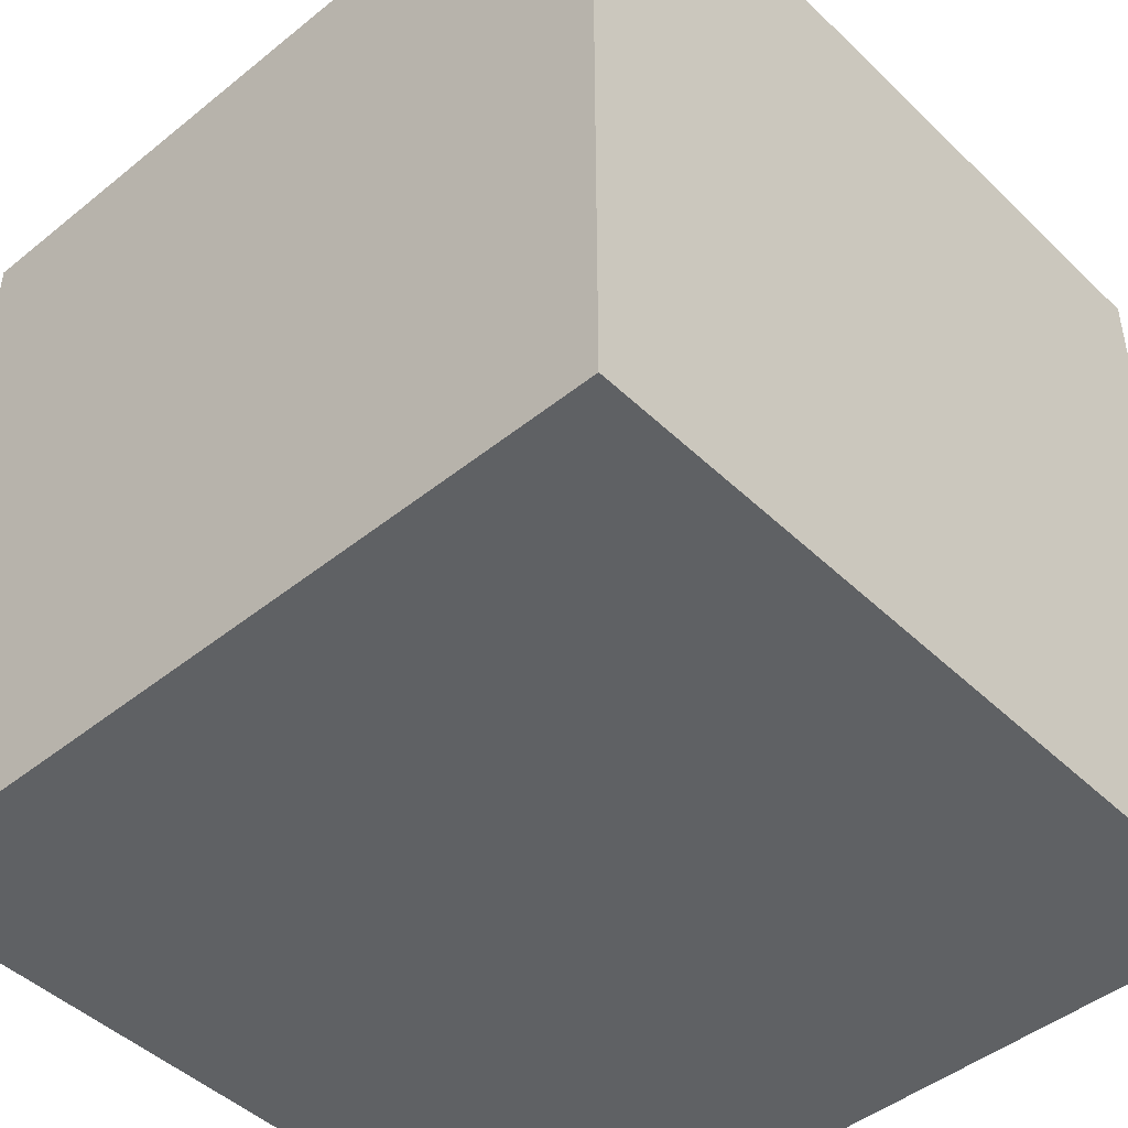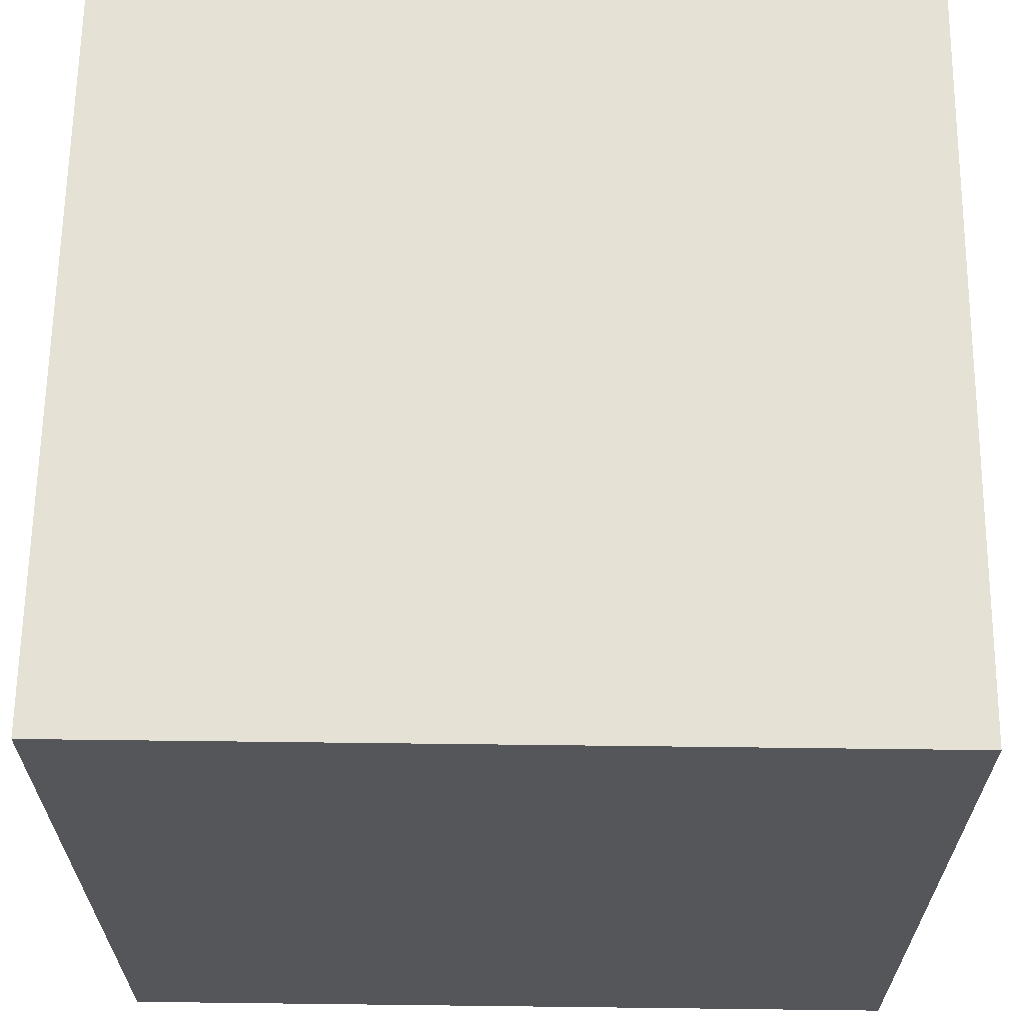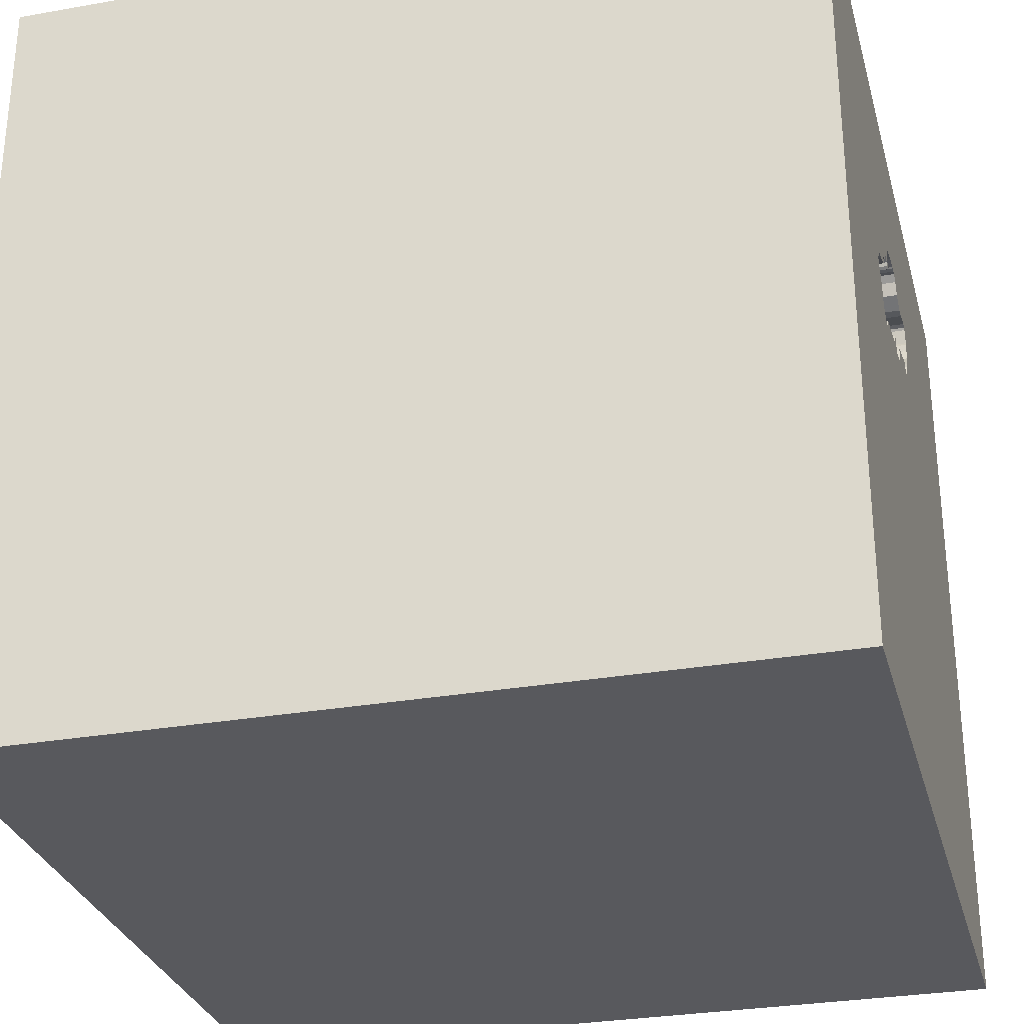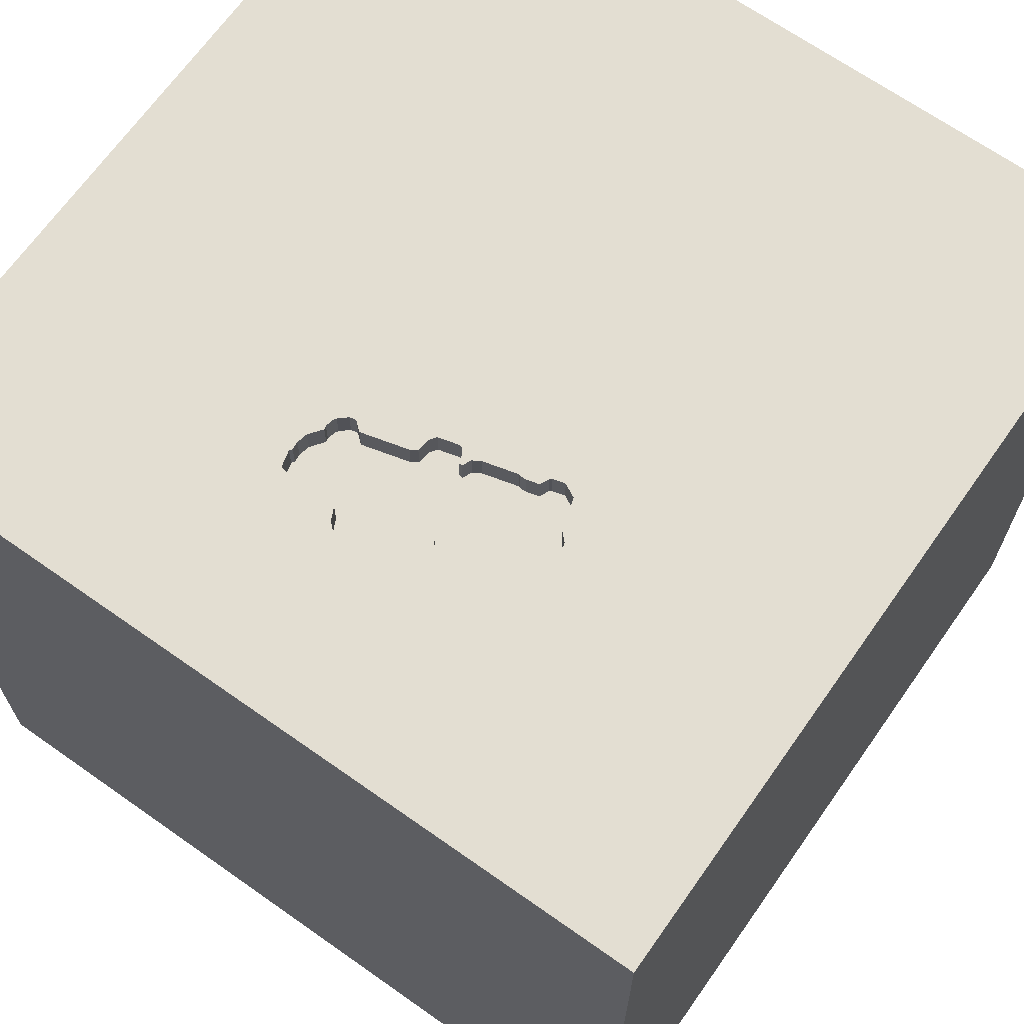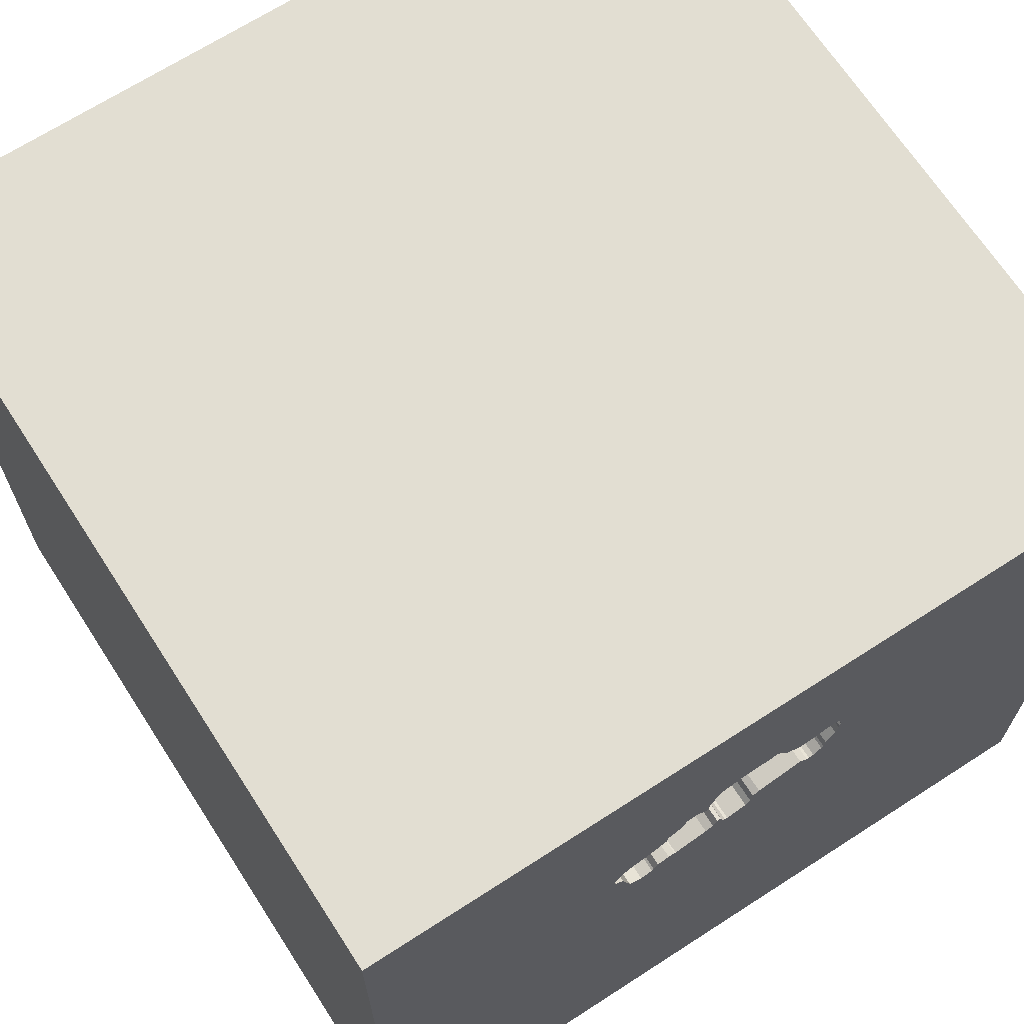
<metadata>
{"format":"obj","ext":"obj","renderer":"f3d","projection":"perspective","resolution":1024,"background":"white","views":[{"elev":-46.2,"azim":132.6,"up":"+Y"},{"elev":64.4,"azim":-89.3,"up":"+Z"},{"elev":-29.9,"azim":104.5,"up":"+Z"},{"elev":67.7,"azim":35.2,"up":"+Y"},{"elev":68.0,"azim":147.1,"up":"+Z"}]}
</metadata>
<code>
o car_159
v -0.03854 1.5 0.5158
v -0.02271 1.5 0.8729
v -0.02271 1.4 0.8729
v 0.394 1.5 0.3354
v 0.394 1.4 0.3354
v -0.09663 1.5 0.8589
v -0.09663 1.4 0.8589
v 0.1841 1.5 0.764
v 0.1841 1.4 0.764
v -0.3137 1.5 0.6293
v 0.2502 1.5 0.7472
v -0.3456 1.5 0.7651
v -0.3007 1.5 0.5731
v -0.3007 1.4 0.5731
v -1.159 -0.625 1.5
v -0.9115 0.127 -1.5
v -1.029 -1.5 -0.05208
v -1.12 -1.5 0.5729
v -0.8333 -1.5 -1.5
v -1.107 1.5 -0.1888
v -0.8333 1.5 1.5
v 0.559 1.5 0.5232
v 0.2634 1.5 0.7438
v 0.2845 1.5 0.725
v 0.009605 1.5 0.4285
v 0.009605 1.4 0.4285
v -0.2457 1.5 0.531
v 0.2193 1.5 0.7363
v -0.1774 1.5 0.781
v -0.07229 1.5 0.8809
v -0.07229 1.4 0.8809
v 0.1348 1.5 0.8469
v -0.2358 1.5 0.5332
v -0.05859 -1.016 -1.5
v 0.3125 -1.094 1.5
v 0.1823 0.4818 1.5
v 0.3971 -0.1139 -1.5
v 0.4167 -0.1562 1.5
v -0.01302 0.8887 -1.5
v 0.4427 0.9896 1.5
v 0.4687 -0.638 1.5
v 0.4167 -1.5 0.4687
v 0.4687 -1.5 -0.1562
v 0.3906 -1.5 1.276
v 0.651 -1.5 -0.6641
v 0.1562 -1.5 -1.5
v 0.1823 -1.5 -1.185
v 0.1042 -1.5 1.5
v 0.8659 1.5 -0.9896
v 0.2083 1.5 0.3125
v 0.6445 1.5 0.8366
v 0.3038 1.5 0.3865
v -0.1042 1.5 -1.5
v 0.1562 1.5 1.5
v 0.3163 1.5 0.6878
v -0.3452 1.5 0.7299
v 0.09442 1.5 0.4116
v 0.09442 1.4 0.4116
v 0.3754 1.5 0.6309
v 0.3754 1.4 0.6309
v 0.1463 1.5 0.4312
v 0.1463 1.4 0.4312
v -0.1823 -1.146 1.5
v -0.1562 -0.1562 1.5
v -0.1823 1.068 1.5
v -0.1562 -0.625 1.5
v 0 -1.5 -0
v -0.1823 -1.5 1.198
v -0.2083 -1.5 0.625
v -0.1562 1.5 0.4167
v -0.3255 1.5 1.159
v 0.3269 1.5 0.3853
v 0.4866 1.5 0.3493
v 0.3786 1.5 0.6254
v 0.3786 1.4 0.6254
v 0.438 1.5 0.3242
v 1.178 0.5339 -1.5
v 1.25 0.2083 1.5
v 1.25 -0.6641 1.5
v 1.068 -1.5 0.1823
v 1.042 -1.5 0.625
v 1.5 -1.5 -1.5
v 1.094 -1.5 -0.3125
v 1.5 1.5 1.5
v 1.5 1.5 -1.5
v 1.5 -1.5 1.5
v 0.4469 1.5 0.5987
v -0.2941 1.5 0.5621
v 0.3863 1.5 0.342
v 0.4469 1.4 0.5987
v -0.01435 1.5 0.5003
v -0.01435 1.4 0.5003
v -0.3317 1.5 0.8015
v 0.1167 1.5 0.4622
v 0.1167 1.4 0.4622
v 0.2115 1.5 0.7242
v 0.5512 1.5 0.4924
v 0.1023 1.5 0.4225
v -0.03854 1.4 0.5158
v 0.2193 1.4 0.7363
v 0.4997 1.5 0.5852
v 0.4997 1.4 0.5852
v 0.5195 1.5 0.5708
v 0.5195 1.4 0.5708
v -0.1178 1.5 0.8127
v -0.1178 1.4 0.8127
v 0.348 1.5 0.6707
v 0.348 1.4 0.6707
v -0.04586 1.5 0.8741
v -0.2059 1.5 0.5584
v -0.2059 1.4 0.5584
v -0.4687 0.4167 1.5
v -0.625 1.042 1.5
v -0.625 -0.3906 1.5
v -0.4687 -1.5 0.1562
v -0.625 -1.5 1.198
v -0.4883 -1.5 -0.4297
v -0.3483 1.5 -0.778
v -0.625 -1.198 1.5
v -1.5 -0.7943 0.1823
v -1.5 -0.8333 -1.5
v -1.5 -0.8333 1.5
v -1.5 0.1693 -1.152
v -1.5 0.4167 0.4688
v -1.5 0.4427 -0.1562
v -1.5 0.3385 1.055
v -1.5 0.625 -0.8464
v -1.5 0.1302 -1.5
v -1.5 0.1302 1.5
v -1.5 -0.3516 -1.016
v -1.5 -0.1823 0.4818
v -1.5 -0.2865 1.237
v -1.5 -0.1562 -0.4427
v -1.5 1.224 0.1562
v -1.5 1.113 -0.4427
v -1.5 1.5 1.5
v -1.5 1.5 -1.5
v -1.5 1.302 0.7812
v -1.5 -0.4167 -0.2344
v -1.5 -0.625 0.8854
v -1.5 -1.5 -0.1042
v -1.5 -1.5 1.5
v -1.5 -1.5 -1.5
v -1.5 1.5 -0.1562
v -1.5 1.5 0.8333
v -1.5 -1.263 0.4688
v -1.5 -1.172 -0.4167
v -1.5 0.8724 0.651
v 0.3901 1.5 0.3387
v 0.2766 1.5 0.7405
v 0.2766 1.4 0.7405
v 0.2983 1.5 0.3832
v 0.2983 1.4 0.3832
v 0.1883 1.5 0.7254
v 0.1883 1.4 0.7254
v 0.9733 -0.7357 -1.5
v 0.8333 1.224 -1.5
v 0.625 1.354 1.5
v 0.5202 1.5 0.4628
v 0.8187 1.5 0.05534
v 0.08449 1.5 0.4095
v 0.1088 1.5 0.4314
v 0.1088 1.4 0.4314
v 0.131 1.5 0.4633
v -0.01719 1.5 0.8762
v -0.01719 1.4 0.8762
v 0.1348 1.4 0.8469
v 0.1749 1.5 0.4146
v -0.3038 1.5 0.6161
v -0.3038 1.4 0.6161
v 1.5 -0.612 1.25
v 1.5 -1.009 0.4297
v 1.5 -0.8333 -1.5
v 1.5 -0.8333 1.5
v 1.5 0.848 -0.8236
v 1.5 0.7845 0.4102
v 1.5 0.3776 1.243
v 1.5 0.1302 -1.5
v 1.5 0.1562 1.5
v 1.5 -0.2148 0.625
v 1.5 -0.1823 -1.185
v 1.5 -1.5 -0.8333
v 1.5 -1.5 0.1562
v 1.5 1.5 -0.1562
v 1.5 1.5 0.8333
v 1.5 -0.9041 -0.4183
v -0.944 -1.12 -1.5
v -1.198 0.1042 1.5
v -1.224 -1.5 -0.599
v -1.198 0.625 1.5
v -1.061 1.5 0.5599
v 0.5202 1.4 0.4628
v -0.007936 1.5 0.4517
v -0.3317 1.4 0.8015
v -0.2634 1.5 0.5355
v -0.2634 1.4 0.5355
v -0.2193 1.5 0.7822
v -0.2193 1.4 0.7822
v 0.438 1.4 0.3242
v 0.3269 1.4 0.3853
v -0.3389 1.5 0.6626
v -0.3389 1.4 0.6626
v 0.1749 1.4 0.4146
v -0.2457 1.4 0.531
v 0.04673 1.5 0.8693
v 0.1513 1.5 0.838
v 0.1513 1.4 0.838
v -0.2865 -1.5 -0.9766
v -0.5208 1.5 0.8333
v 0.131 1.4 0.4633
v -0.04586 1.4 0.8741
v 0.5349 1.5 0.5575
v 0.5349 1.4 0.5575
v -0.3475 1.5 0.7023
v -0.3475 1.4 0.7023
v 0.377 1.5 0.6282
v 1.016 0.625 1.5
v 0.8333 -0.1562 1.5
v 0.8333 -1.5 -1.198
v 0.3863 1.4 0.342
v 0.2004 1.5 0.7177
v 0.2004 1.4 0.7177
v 0.559 1.4 0.5232
v -0.3118 1.5 0.8058
v -0.3072 1.5 0.6029
v 0.2985 1.5 0.6974
v 0.2985 1.4 0.6974
v 0.3038 1.4 0.3865
v 0.04673 1.4 0.8693
v 0.08449 1.4 0.4095
v 0.371 1.5 0.3741
v 0.371 1.4 0.3741
v -0.3452 1.4 0.7299
v 0.3501 1.5 0.6421
v 0.3501 1.4 0.6421
v 0.5107 1.5 0.573
v 0.5107 1.4 0.573
v 0.2502 1.4 0.7472
v 0.4866 1.4 0.3493
v 0.5512 1.4 0.4924
v -0.007936 1.4 0.4517
v -0.3518 1.5 0.7409
v -0.1774 1.4 0.781
v 0.2115 1.4 0.7242
v -0.3118 1.4 0.8058
v -0.3125 1.5 0.5208
v -0.2941 1.4 0.5621
v -0.2358 1.4 0.5332
v -0.3072 1.4 0.6029
v -0.3383 1.5 0.7938
v -0.3383 1.4 0.7938
v -0.3518 1.4 0.7409
f 142 15 122
f 122 132 142
f 146 141 142
f 48 119 142
f 132 140 142
f 141 18 142
f 116 48 142
f 129 132 122
f 140 146 142
f 119 15 142
f 15 129 122
f 48 63 119
f 116 68 48
f 18 116 142
f 119 114 15
f 15 188 129
f 140 120 146
f 141 17 18
f 120 147 146
f 146 147 141
f 18 69 116
f 68 44 48
f 63 114 119
f 129 126 132
f 132 131 140
f 140 131 120
f 69 68 116
f 48 35 63
f 63 66 114
f 141 189 17
f 17 115 18
f 114 188 15
f 115 69 18
f 188 190 129
f 136 126 129
f 126 131 132
f 147 143 141
f 86 35 48
f 35 66 63
f 190 136 129
f 143 189 141
f 44 86 48
f 66 64 114
f 126 124 131
f 131 139 120
f 120 139 147
f 69 44 68
f 35 41 66
f 114 112 188
f 189 117 17
f 17 117 115
f 115 67 69
f 69 42 44
f 86 41 35
f 112 190 188
f 136 148 126
f 148 124 126
f 41 64 66
f 64 112 114
f 131 125 139
f 67 42 69
f 41 38 64
f 112 113 190
f 124 125 131
f 139 143 147
f 42 81 44
f 113 136 190
f 136 138 148
f 139 130 143
f 143 117 189
f 117 67 115
f 81 86 44
f 86 79 41
f 64 36 112
f 125 133 139
f 67 43 42
f 136 145 138
f 133 130 139
f 41 218 38
f 112 65 113
f 148 125 124
f 187 143 121
f 143 208 117
f 117 208 67
f 42 80 81
f 174 79 86
f 79 218 41
f 38 36 64
f 36 65 112
f 191 145 136
f 187 19 143
f 43 80 42
f 171 174 86
f 71 191 136
f 172 171 86
f 113 21 136
f 148 134 125
f 125 127 133
f 208 43 67
f 71 136 21
f 138 134 148
f 130 121 143
f 208 45 43
f 81 183 86
f 218 36 38
f 133 123 130
f 16 187 121
f 19 208 143
f 180 171 172
f 79 78 218
f 218 217 36
f 36 40 65
f 209 191 71
f 145 134 138
f 127 123 133
f 43 83 80
f 172 86 183
f 65 21 113
f 145 144 134
f 134 135 125
f 125 135 127
f 130 128 121
f 47 45 208
f 80 183 81
f 174 179 79
f 65 54 21
f 224 209 71
f 209 12 242
f 209 242 56
f 246 191 209
f 191 144 145
f 123 128 130
f 16 121 128
f 34 187 16
f 34 19 187
f 19 46 208
f 171 179 174
f 179 78 79
f 78 217 218
f 217 40 36
f 71 21 54
f 250 12 209
f 209 224 93
f 209 93 250
f 10 246 209
f 209 56 214
f 209 214 201
f 209 201 10
f 70 191 246
f 118 191 70
f 20 144 191
f 34 46 19
f 46 47 208
f 45 83 43
f 177 179 171
f 224 29 197
f 1 70 246
f 10 169 225
f 33 110 1
f 246 10 225
f 246 225 13
f 27 33 1
f 246 13 88
f 27 1 246
f 195 27 246
f 246 88 195
f 118 20 191
f 37 34 16
f 186 180 172
f 224 71 6
f 105 29 224
f 224 6 105
f 71 109 30
f 30 6 71
f 144 135 134
f 180 177 171
f 40 54 65
f 71 51 32
f 71 32 205
f 165 2 109
f 71 205 165
f 71 165 109
f 57 98 50
f 70 1 91
f 161 57 50
f 70 91 193
f 25 161 50
f 70 193 25
f 50 70 25
f 118 70 50
f 39 37 16
f 47 219 45
f 83 183 80
f 176 180 186
f 51 71 54
f 51 24 150
f 150 23 11
f 51 150 11
f 11 28 8
f 206 32 51
f 206 51 11
f 11 8 206
f 50 98 162
f 94 164 61
f 162 94 61
f 61 168 50
f 50 162 61
f 160 118 50
f 156 46 34
f 45 82 83
f 186 172 183
f 175 176 186
f 176 177 180
f 158 54 40
f 51 55 226
f 51 226 24
f 154 8 28
f 96 221 154
f 28 96 154
f 50 168 152
f 50 152 52
f 49 118 160
f 135 137 127
f 219 82 45
f 217 84 40
f 87 74 216
f 87 216 59
f 107 55 51
f 51 87 59
f 59 234 107
f 107 51 59
f 76 73 160
f 50 52 72
f 76 160 50
f 89 149 4
f 50 72 231
f 4 76 50
f 50 231 89
f 50 89 4
f 127 128 123
f 156 34 37
f 83 182 183
f 179 217 78
f 84 158 40
f 87 51 101
f 103 236 101
f 160 73 159
f 137 144 20
f 127 137 128
f 46 219 47
f 82 182 83
f 186 183 182
f 103 101 51
f 212 103 51
f 51 22 212
f 97 51 160
f 160 159 97
f 118 137 20
f 144 137 135
f 16 128 137
f 77 37 39
f 84 54 158
f 97 22 51
f 84 179 177
f 179 84 217
f 39 16 137
f 77 39 157
f 77 156 37
f 46 82 219
f 82 186 182
f 176 84 177
f 51 54 84
f 156 82 46
f 175 186 181
f 181 186 82
f 160 51 84
f 53 118 49
f 53 39 137
f 53 157 39
f 85 77 157
f 184 176 175
f 185 84 176
f 185 160 84
f 184 49 160
f 85 53 49
f 53 137 118
f 85 157 53
f 178 156 77
f 173 181 82
f 178 175 181
f 85 184 175
f 184 185 176
f 184 160 185
f 85 49 184
f 85 178 77
f 178 173 156
f 173 82 156
f 178 181 173
f 85 175 178
f 60 75 235
f 216 74 75
f 75 60 216
f 60 235 59
f 228 235 75
f 59 216 60
f 74 87 75
f 234 59 235
f 228 203 235
f 228 75 200
f 90 75 87
f 107 234 235
f 235 108 107
f 153 203 228
f 235 203 210
f 228 200 52
f 90 200 75
f 227 108 235
f 203 153 168
f 52 152 153
f 153 228 52
f 235 210 227
f 203 62 210
f 72 52 200
f 90 232 200
f 87 101 102
f 102 90 87
f 55 107 108
f 108 227 55
f 152 168 153
f 222 227 210
f 168 61 62
f 62 203 168
f 61 164 210
f 210 62 61
f 200 232 72
f 90 192 232
f 102 237 90
f 227 226 55
f 222 244 227
f 222 210 155
f 231 72 232
f 90 237 192
f 239 232 192
f 101 236 237
f 237 102 101
f 24 226 227
f 227 151 24
f 244 222 96
f 227 244 238
f 154 221 222
f 222 155 154
f 155 210 95
f 164 94 95
f 95 210 164
f 89 231 232
f 232 220 89
f 213 192 237
f 199 232 239
f 239 192 73
f 236 103 237
f 151 150 24
f 227 238 151
f 221 96 222
f 244 96 28
f 100 238 244
f 155 95 92
f 232 5 220
f 213 240 192
f 213 237 104
f 5 232 199
f 199 239 76
f 159 73 192
f 73 76 239
f 104 237 103
f 23 150 151
f 151 238 23
f 100 244 28
f 238 100 11
f 155 9 8
f 8 154 155
f 155 92 99
f 241 92 95
f 94 162 163
f 163 95 94
f 149 89 220
f 220 5 149
f 223 240 213
f 192 240 159
f 213 104 212
f 76 4 5
f 5 199 76
f 103 212 104
f 11 23 238
f 28 11 100
f 9 155 229
f 155 99 106
f 99 92 1
f 193 91 92
f 92 241 193
f 26 241 95
f 95 163 230
f 163 162 98
f 4 149 5
f 240 223 97
f 212 22 223
f 223 213 212
f 97 159 240
f 9 207 8
f 9 229 167
f 106 229 155
f 99 243 106
f 91 1 92
f 241 26 193
f 230 26 95
f 163 58 230
f 98 57 58
f 58 163 98
f 22 97 223
f 206 8 207
f 9 167 207
f 167 229 32
f 3 229 106
f 243 99 111
f 29 105 106
f 106 243 29
f 1 110 111
f 111 99 1
f 25 193 26
f 161 25 26
f 26 230 161
f 230 58 161
f 57 161 58
f 32 206 207
f 207 167 32
f 205 32 229
f 3 166 229
f 106 211 3
f 111 198 243
f 105 6 106
f 110 33 111
f 229 166 205
f 2 165 166
f 166 3 2
f 7 211 106
f 109 2 3
f 3 211 109
f 111 170 198
f 197 29 243
f 243 198 197
f 7 106 6
f 248 111 33
f 165 205 166
f 7 31 211
f 170 111 14
f 170 202 198
f 248 196 111
f 33 27 248
f 6 30 31
f 31 7 6
f 30 109 211
f 211 31 30
f 249 170 14
f 14 111 247
f 10 201 202
f 202 170 10
f 215 198 202
f 198 245 197
f 204 196 248
f 111 196 247
f 204 248 27
f 225 169 170
f 170 249 225
f 13 225 249
f 249 14 13
f 88 13 14
f 14 247 88
f 170 169 10
f 233 198 215
f 201 214 215
f 215 202 201
f 224 197 245
f 198 233 245
f 27 195 196
f 196 204 27
f 247 196 88
f 233 215 214
f 214 56 233
f 245 194 224
f 245 233 251
f 195 88 196
f 56 242 233
f 93 224 194
f 245 251 194
f 233 252 251
f 252 233 242
f 194 251 93
f 12 250 251
f 251 252 12
f 252 242 12
f 250 93 251

</code>
